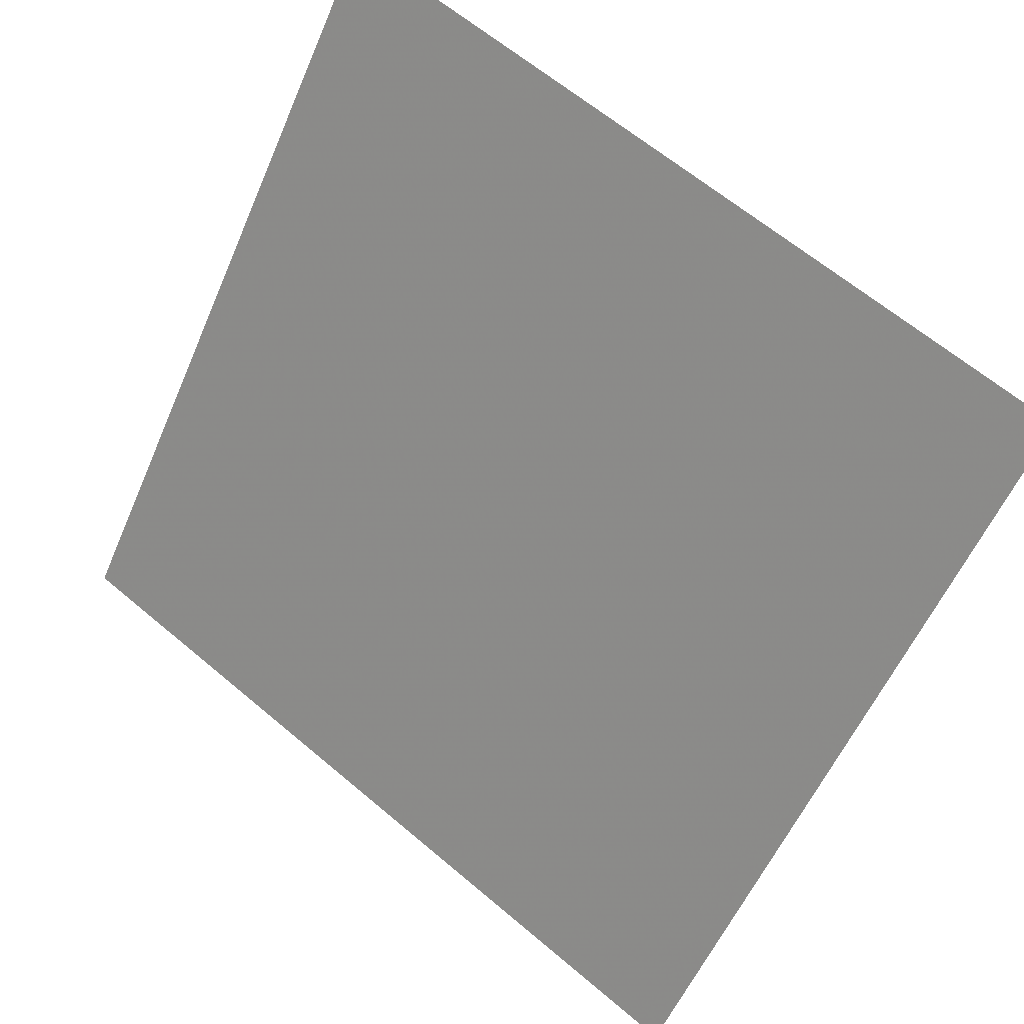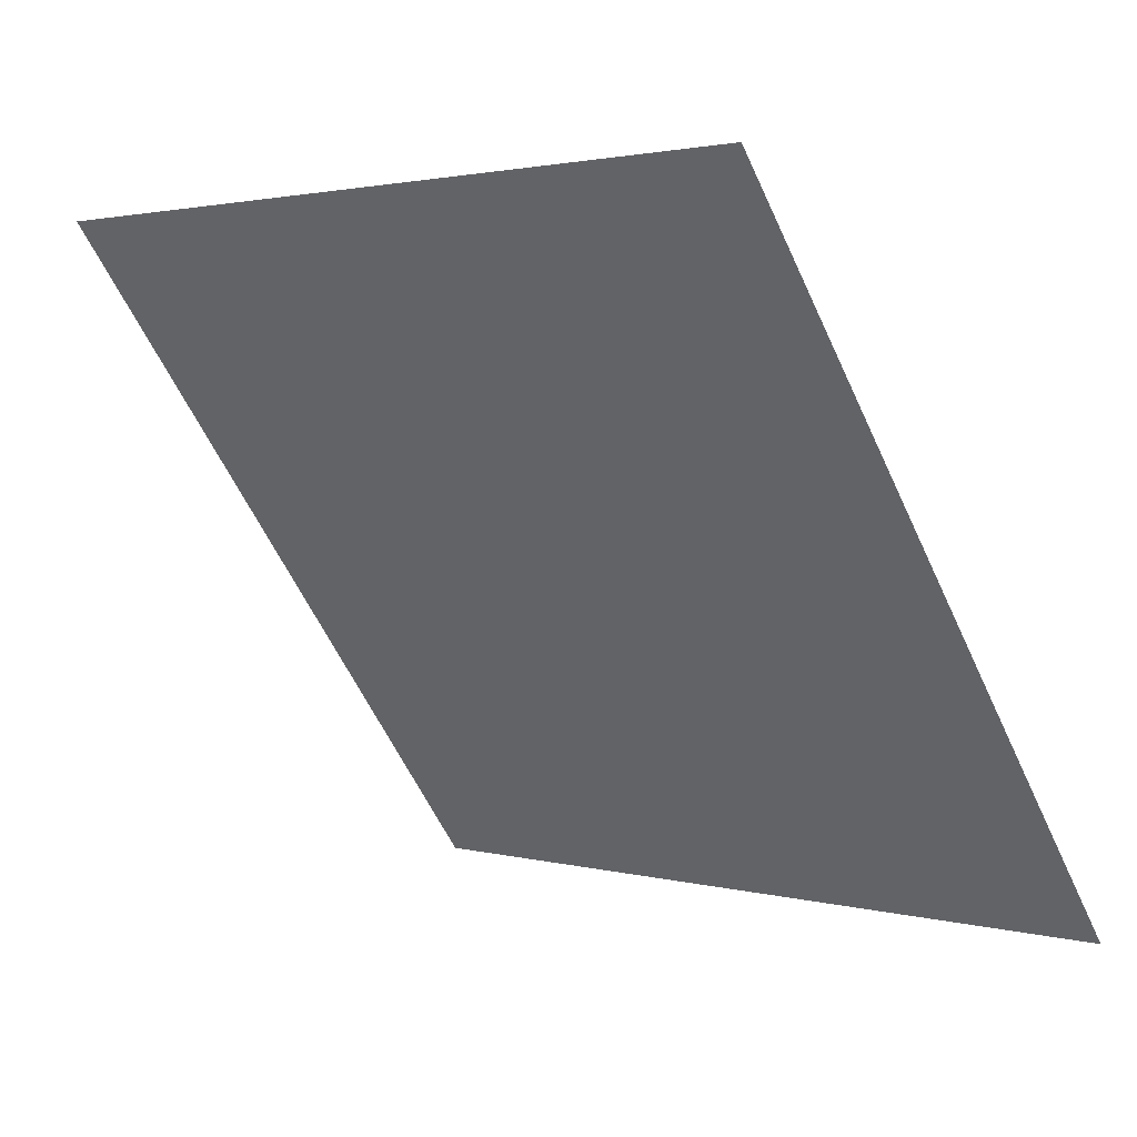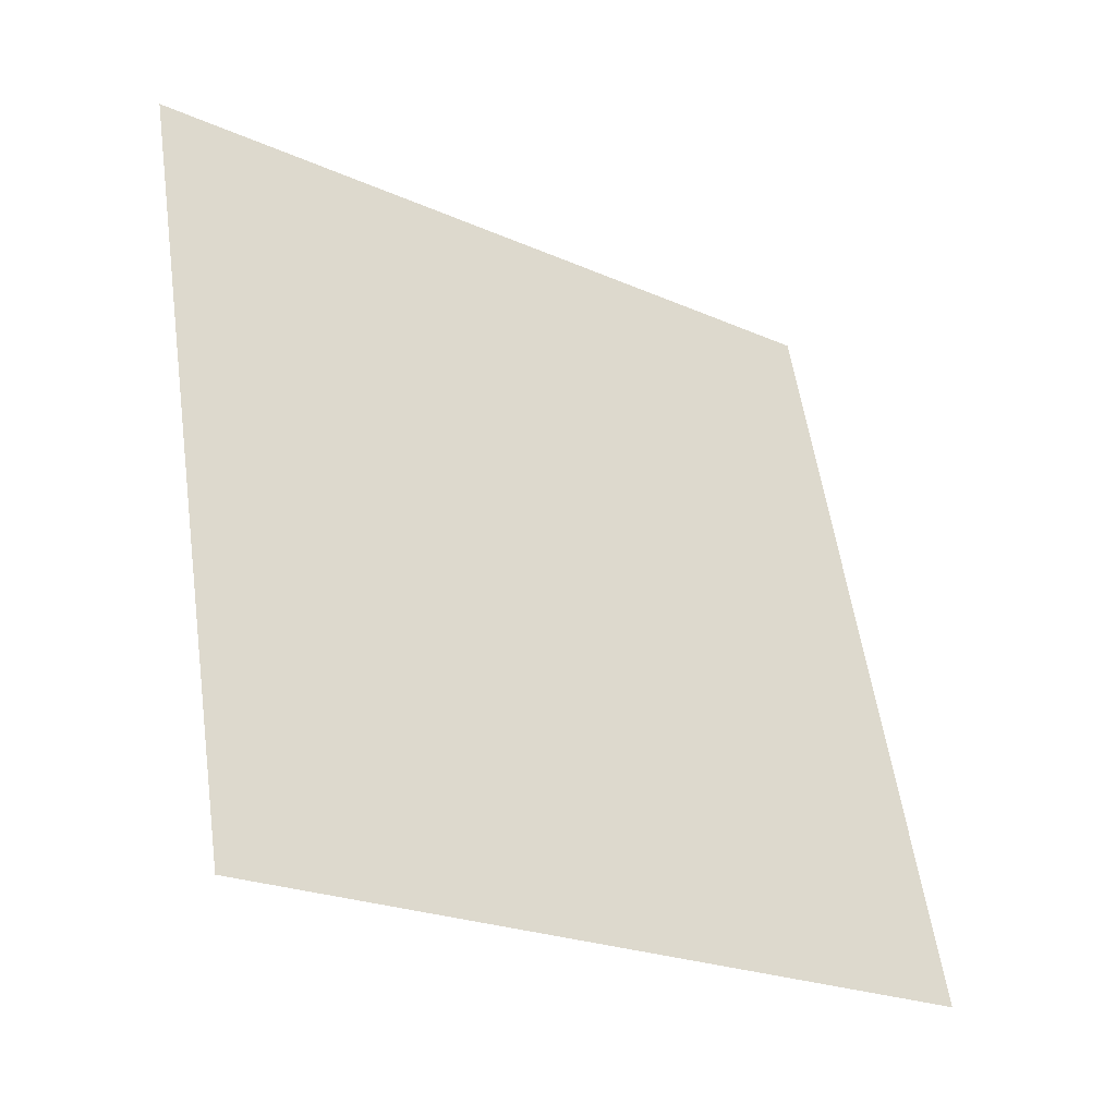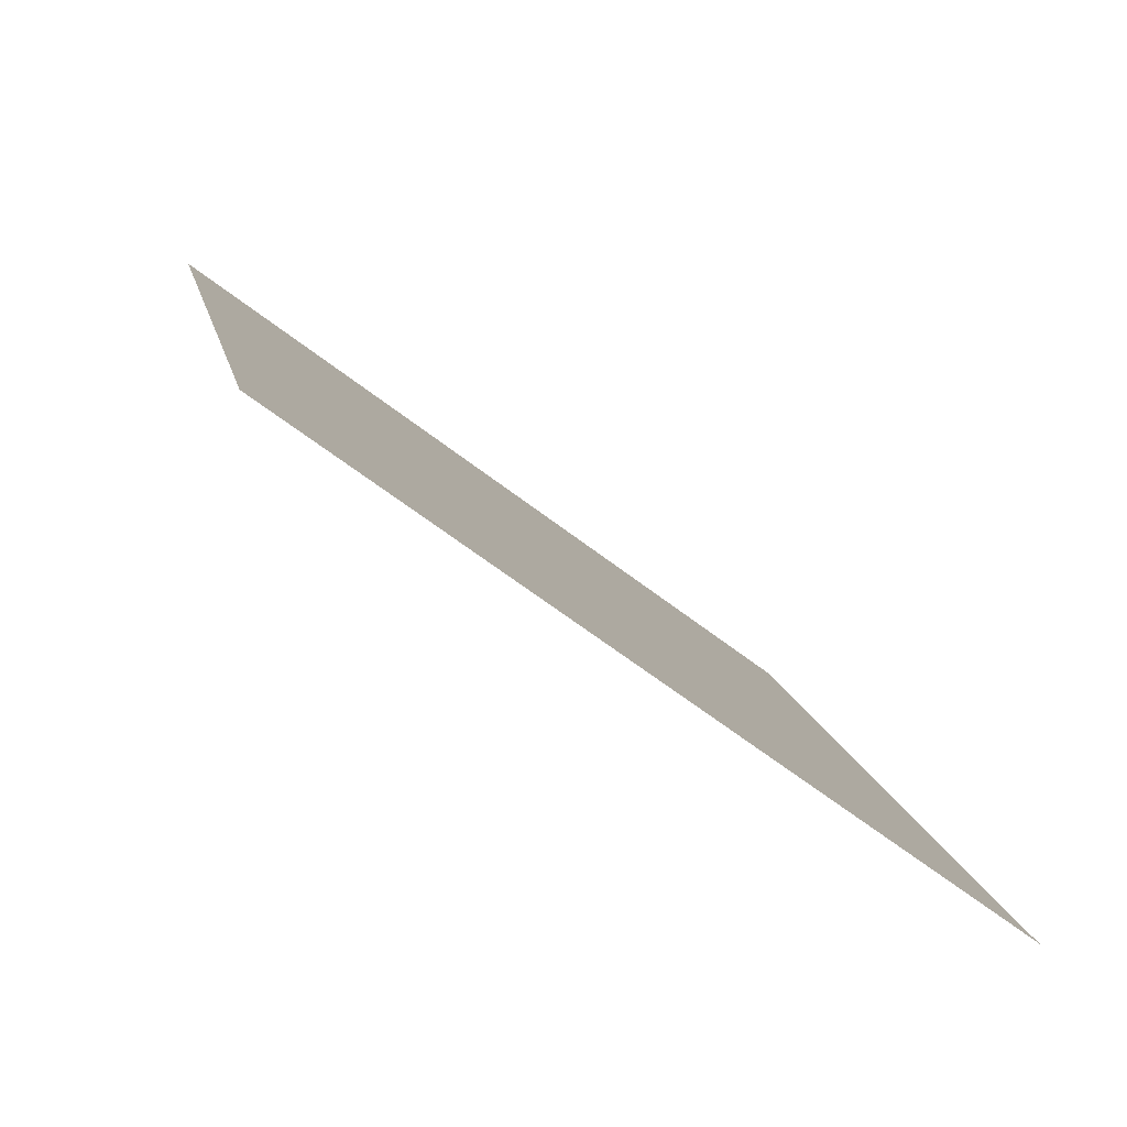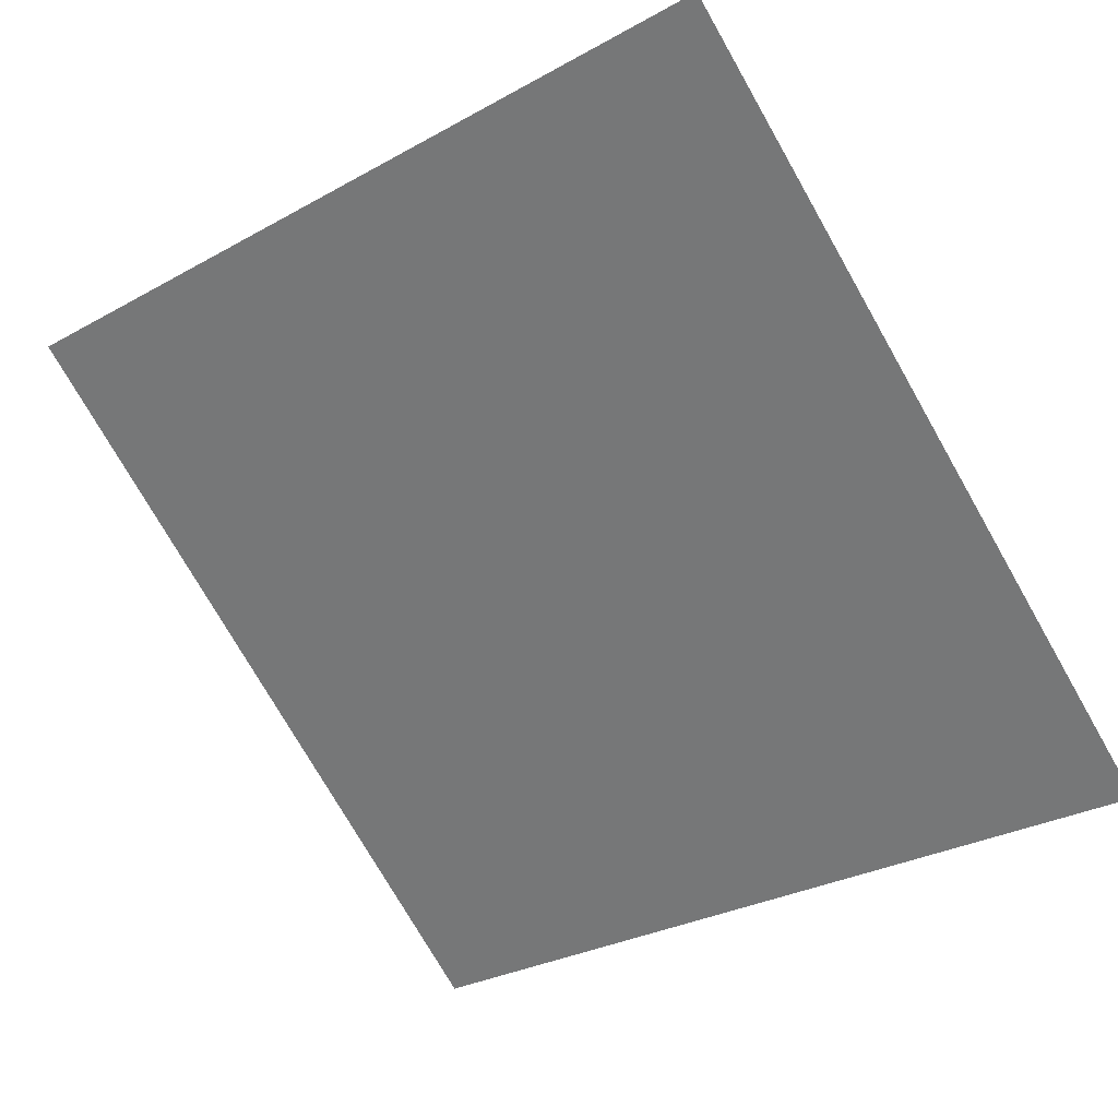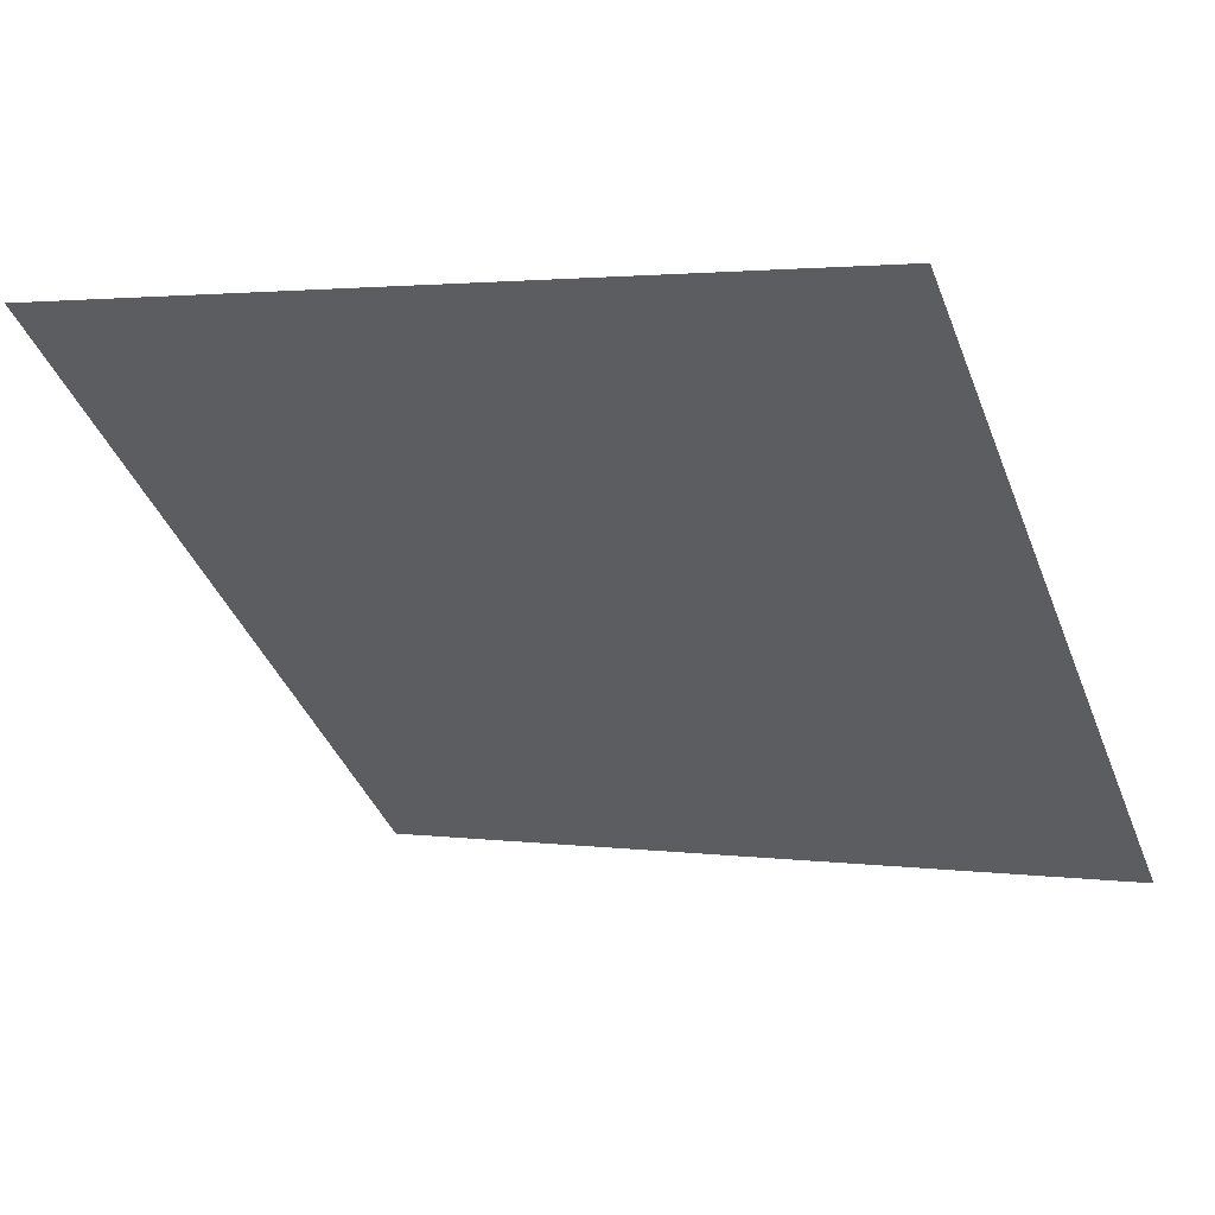
<metadata>
{"format":"obj","ext":"obj","renderer":"f3d","projection":"perspective","resolution":1024,"background":"white","views":[{"elev":62.9,"azim":39.1,"up":"+Z"},{"elev":2.9,"azim":-137.6,"up":"+Z"},{"elev":55.8,"azim":82.3,"up":"+Y"},{"elev":12.4,"azim":79.2,"up":"+Y"},{"elev":-31.7,"azim":39.6,"up":"+Y"},{"elev":-0.8,"azim":26.7,"up":"+Y"}]}
</metadata>
<code>
v 0.03807 0.9541 0.7328
v 0.03151 0.9543 0.7329
v 0.03163 0.9582 0.7381
v 0.03818 0.958 0.7381
f 4 3 2 1

</code>
